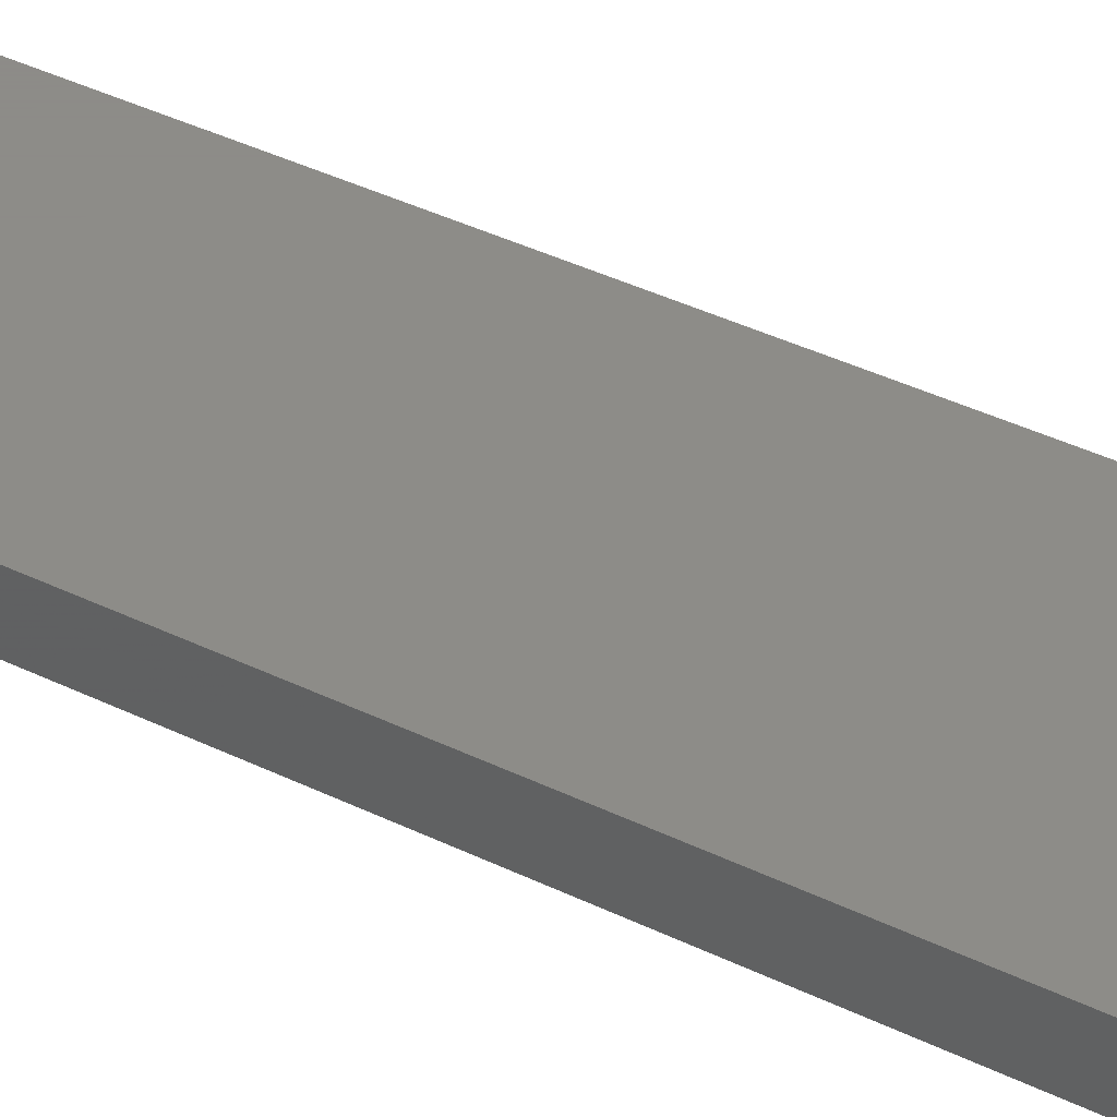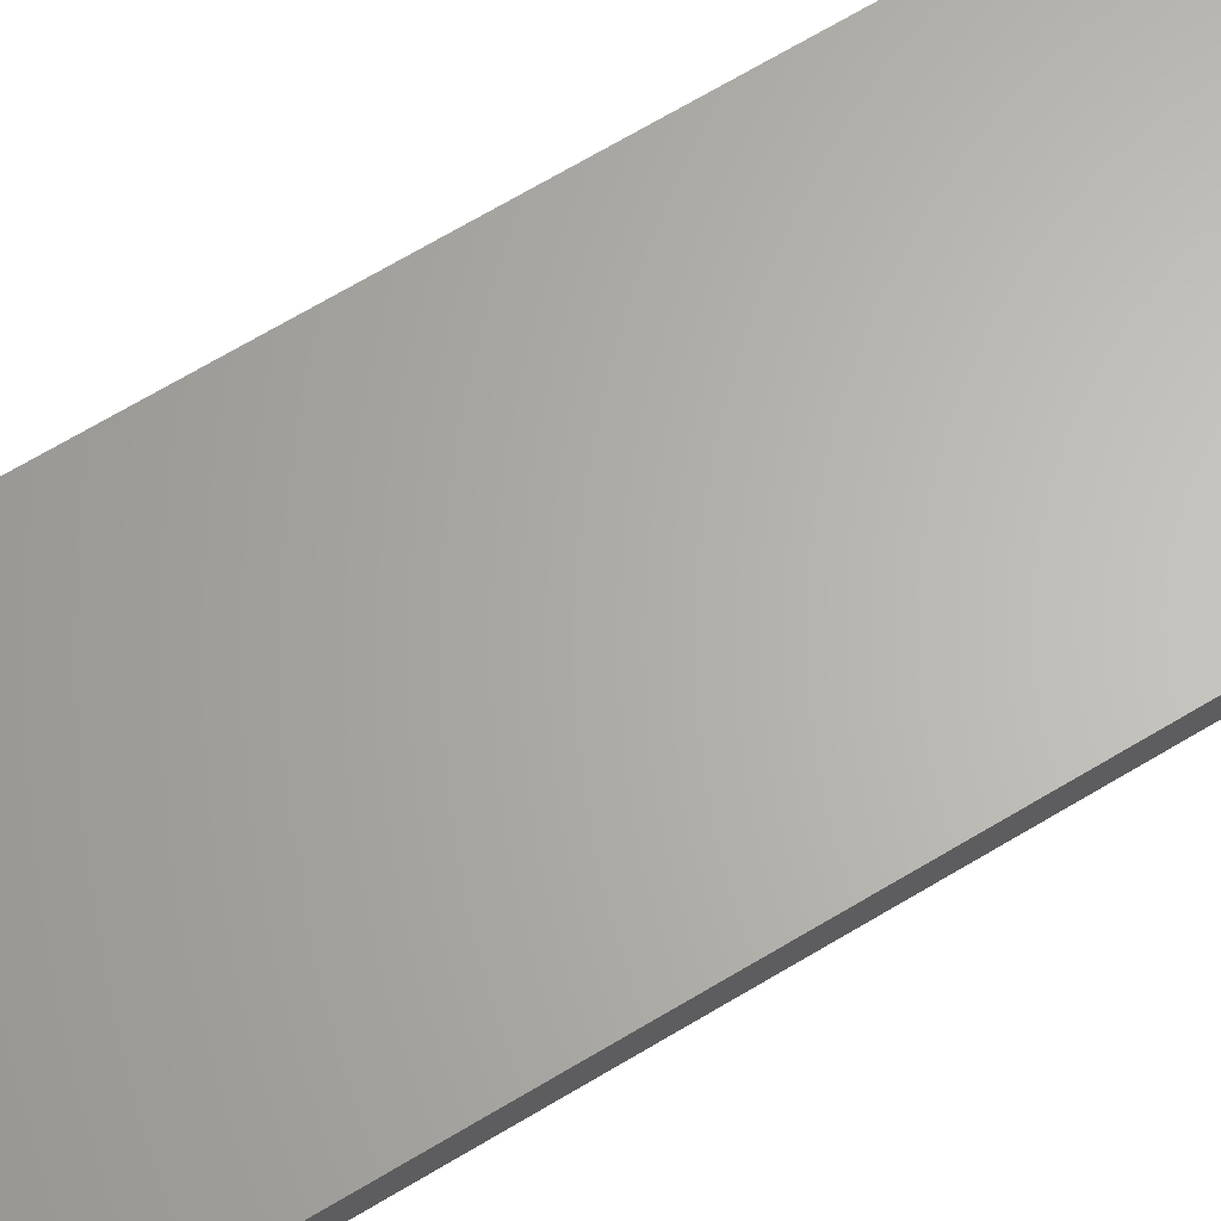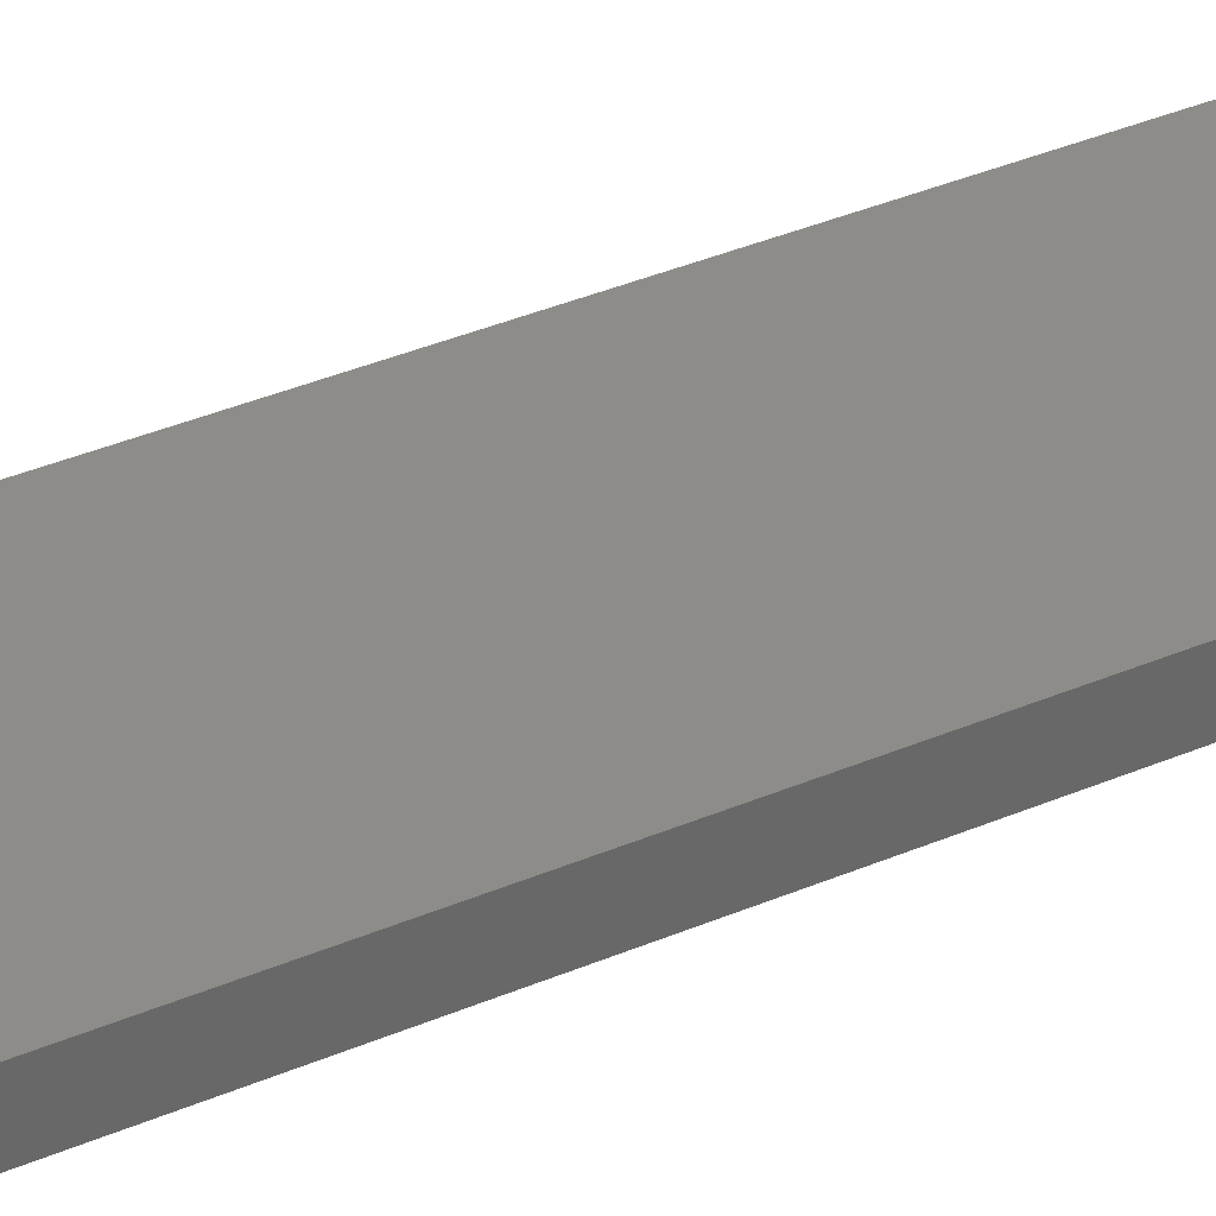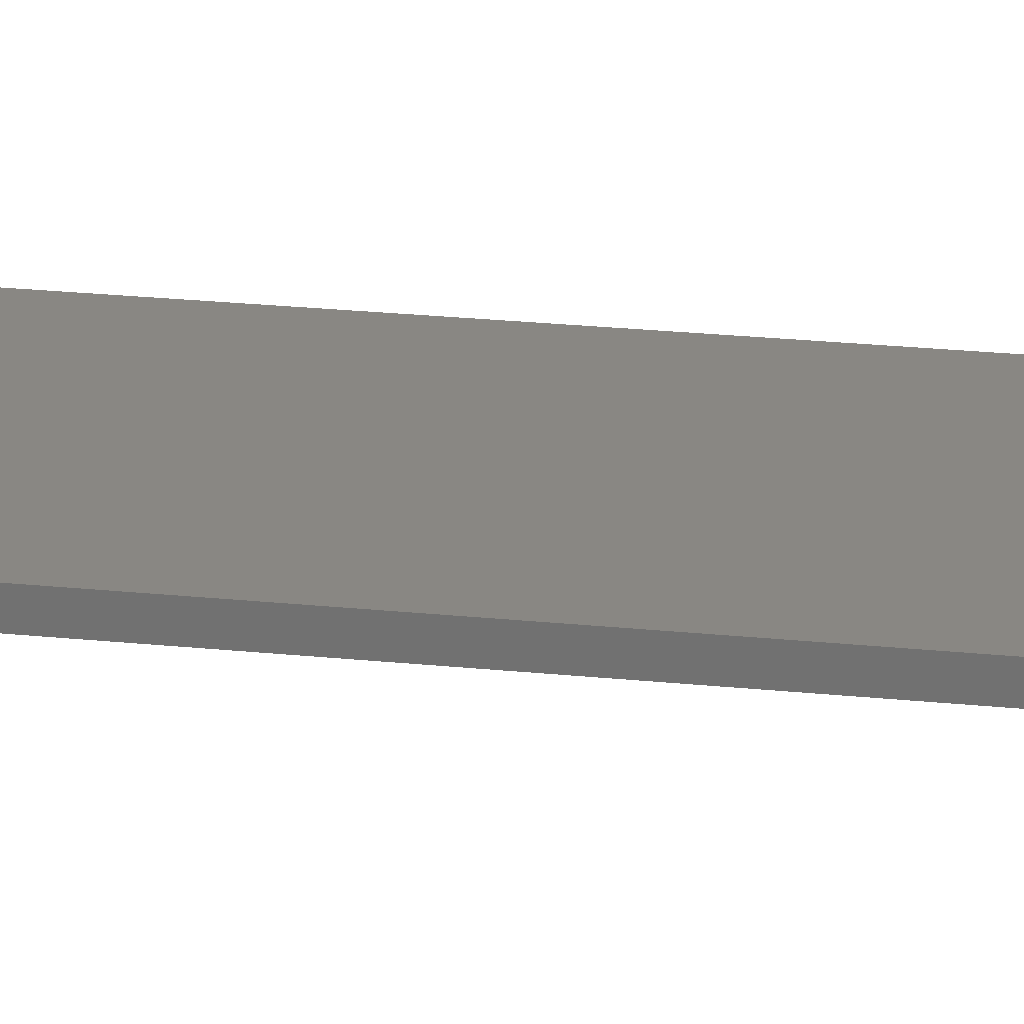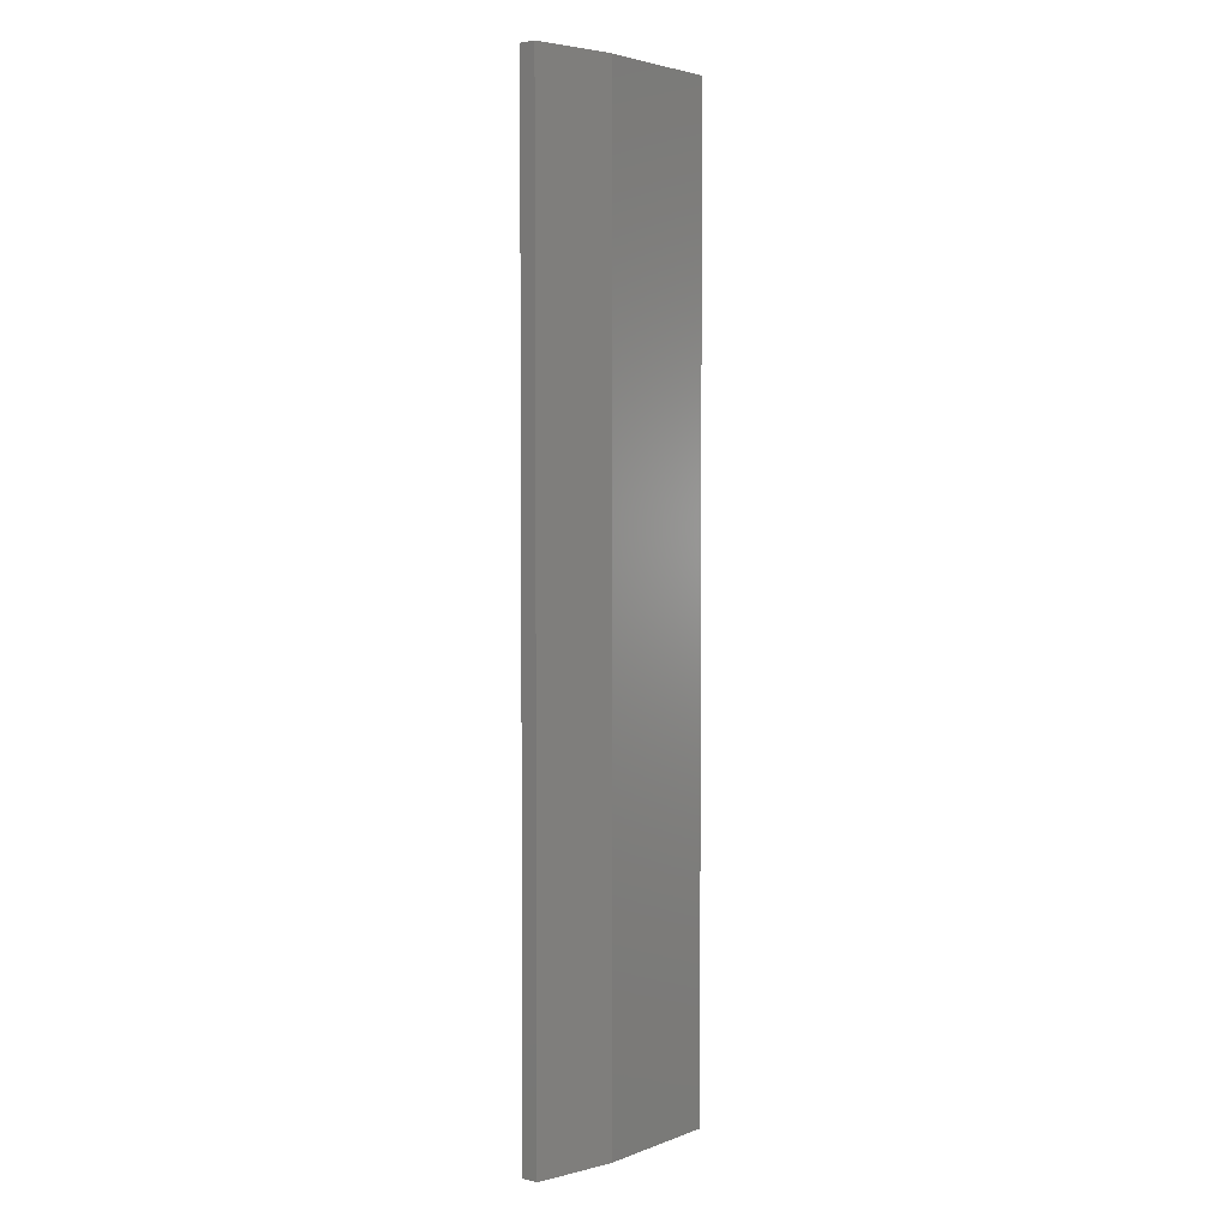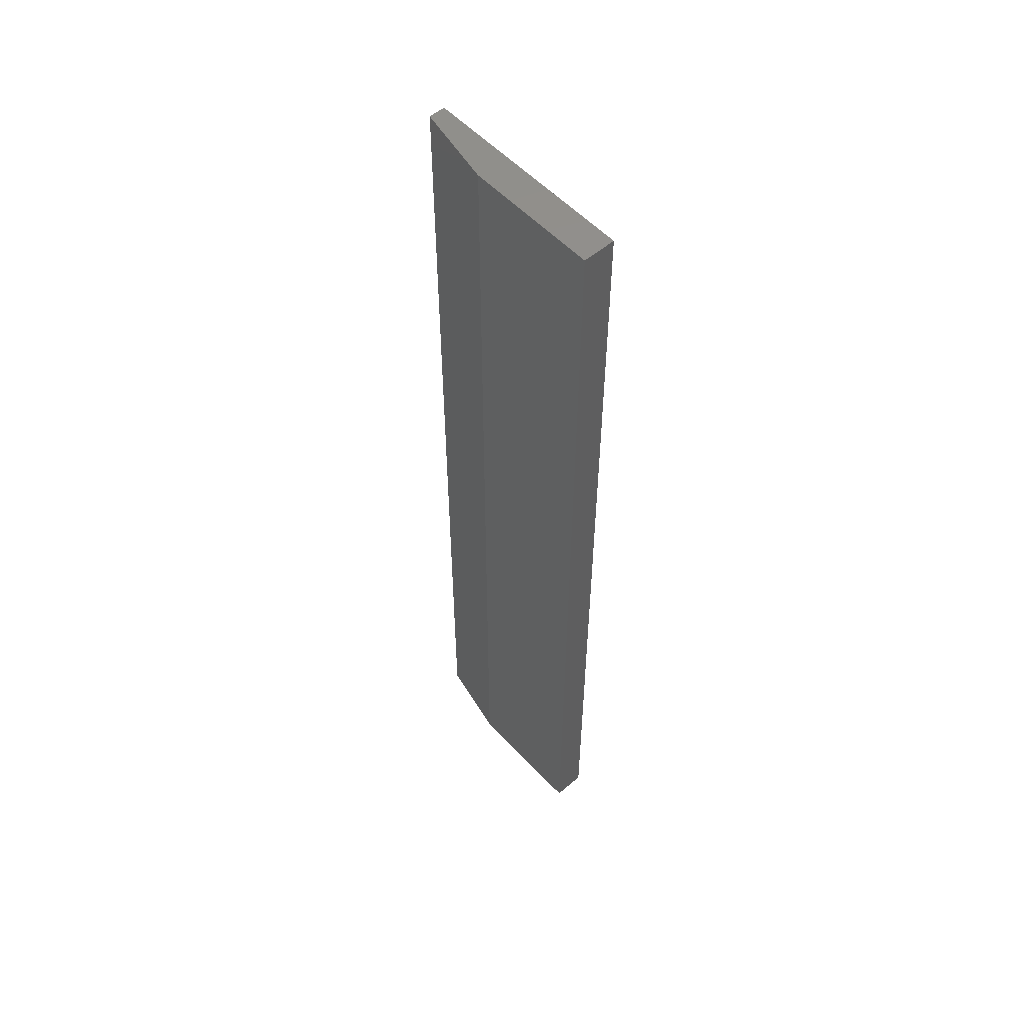
<metadata>
{"format":"stl","ext":"stl","renderer":"f3d","projection":"perspective","resolution":1024,"background":"white","views":[{"elev":35.2,"azim":-56.1,"up":"+Z"},{"elev":64.7,"azim":58.3,"up":"+Z"},{"elev":35.7,"azim":-119.7,"up":"+Z"},{"elev":25.0,"azim":99.4,"up":"+Z"},{"elev":3.4,"azim":128.6,"up":"+Y"},{"elev":54.9,"azim":-132.0,"up":"+Y"}]}
</metadata>
<code>
# stl→obj: 10 verts, 16 faces
v 0.1316 0.04504 -0.5191
v 0.1316 0.04504 -0.5329
v 0.06255 0.04504 -0.5467
v -0.04784 0.04504 -0.5467
v -0.04784 0.04504 -0.5191
v -0.04784 -0.7693 -0.5191
v 0.1316 -0.7693 -0.5191
v -0.04784 -0.7693 -0.5467
v 0.06255 -0.7693 -0.5467
v 0.1316 -0.7693 -0.5329
f 1 2 3
f 1 3 4
f 4 5 1
f 5 6 7
f 5 7 1
f 5 4 8
f 5 8 6
f 3 9 8
f 3 8 4
f 10 9 3
f 10 3 2
f 10 2 1
f 10 1 7
f 9 10 7
f 9 7 6
f 6 8 9

</code>
